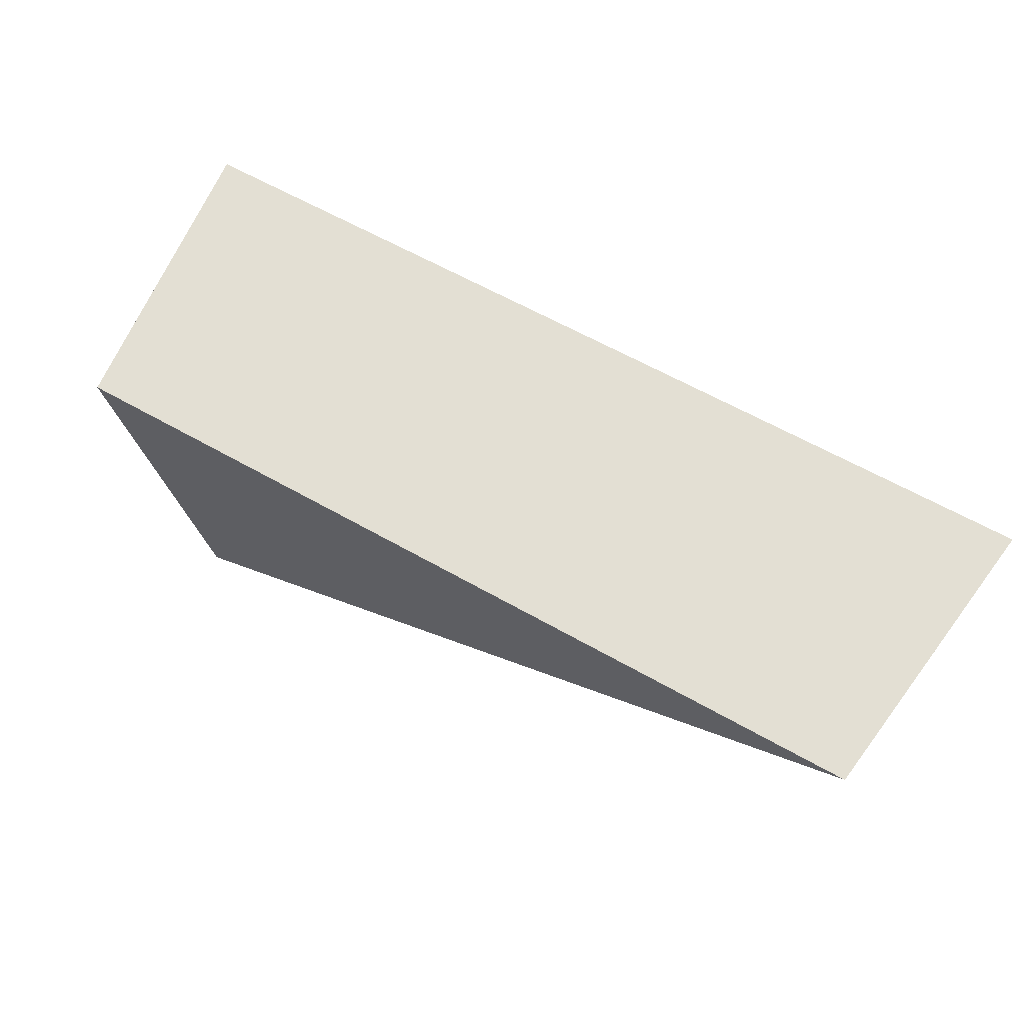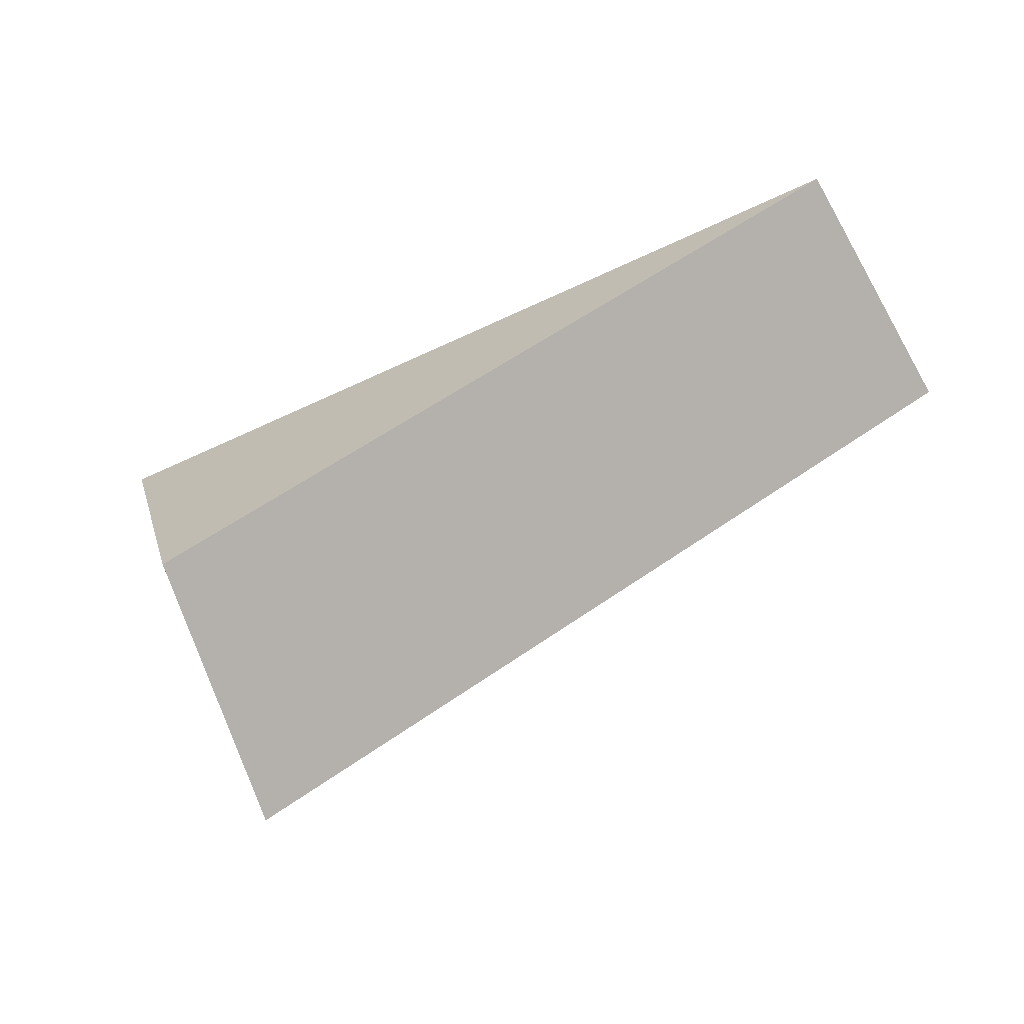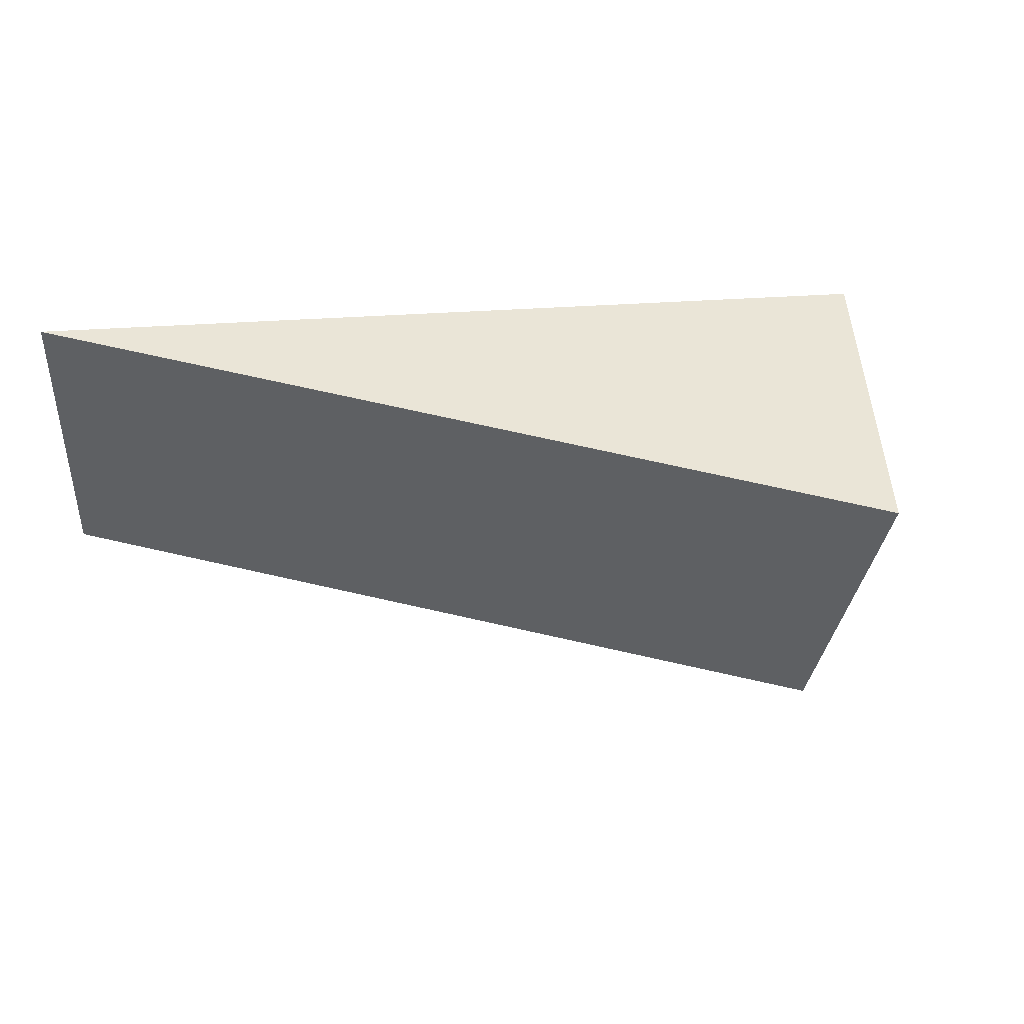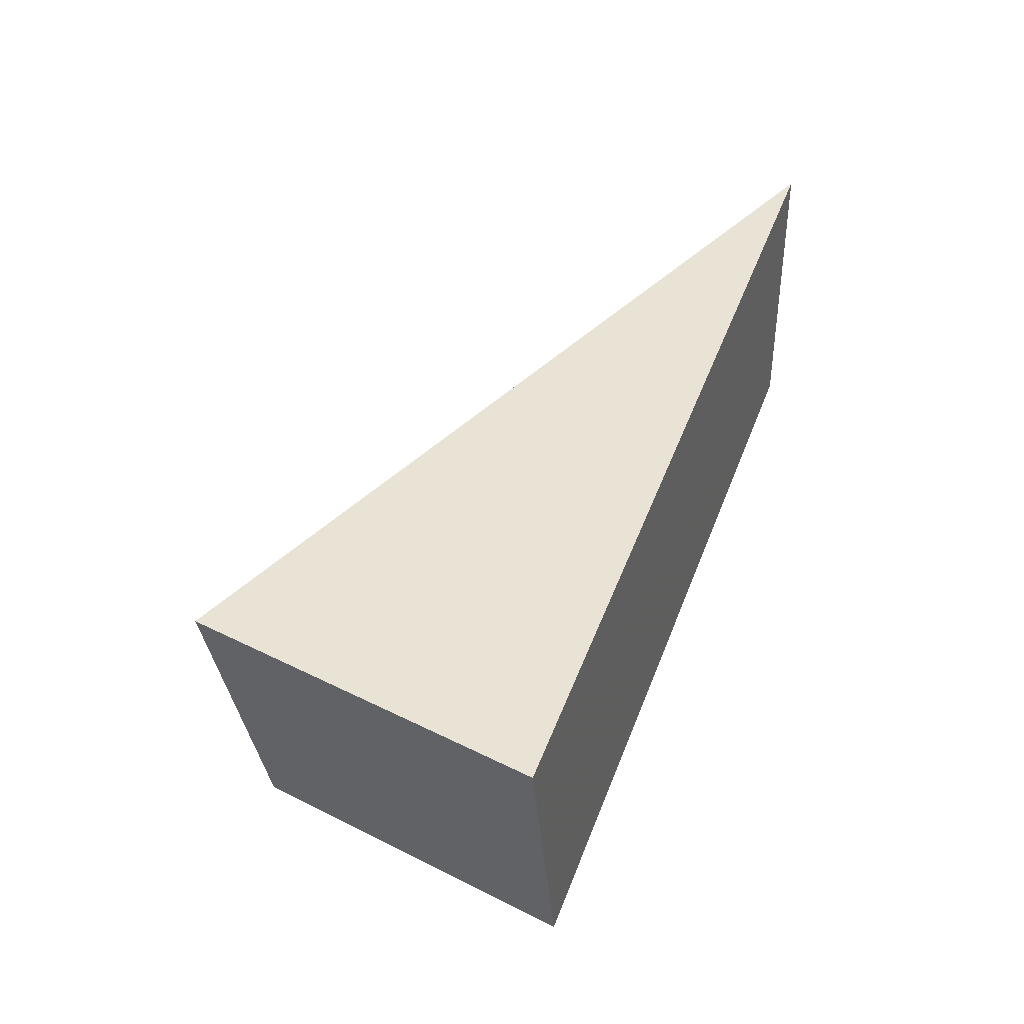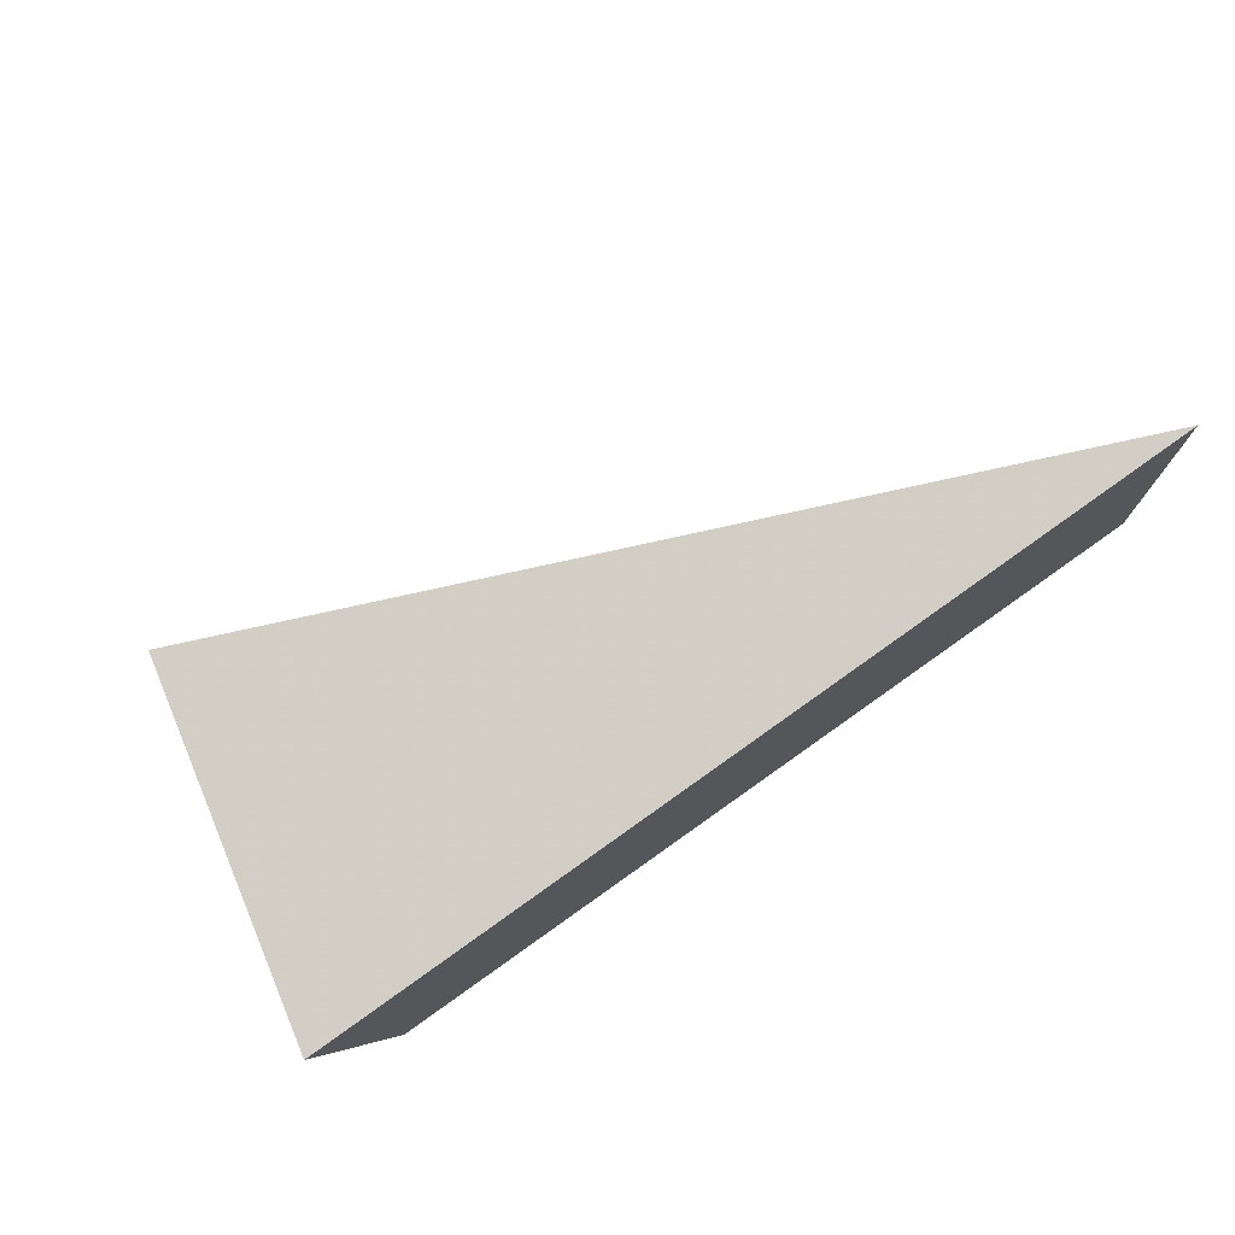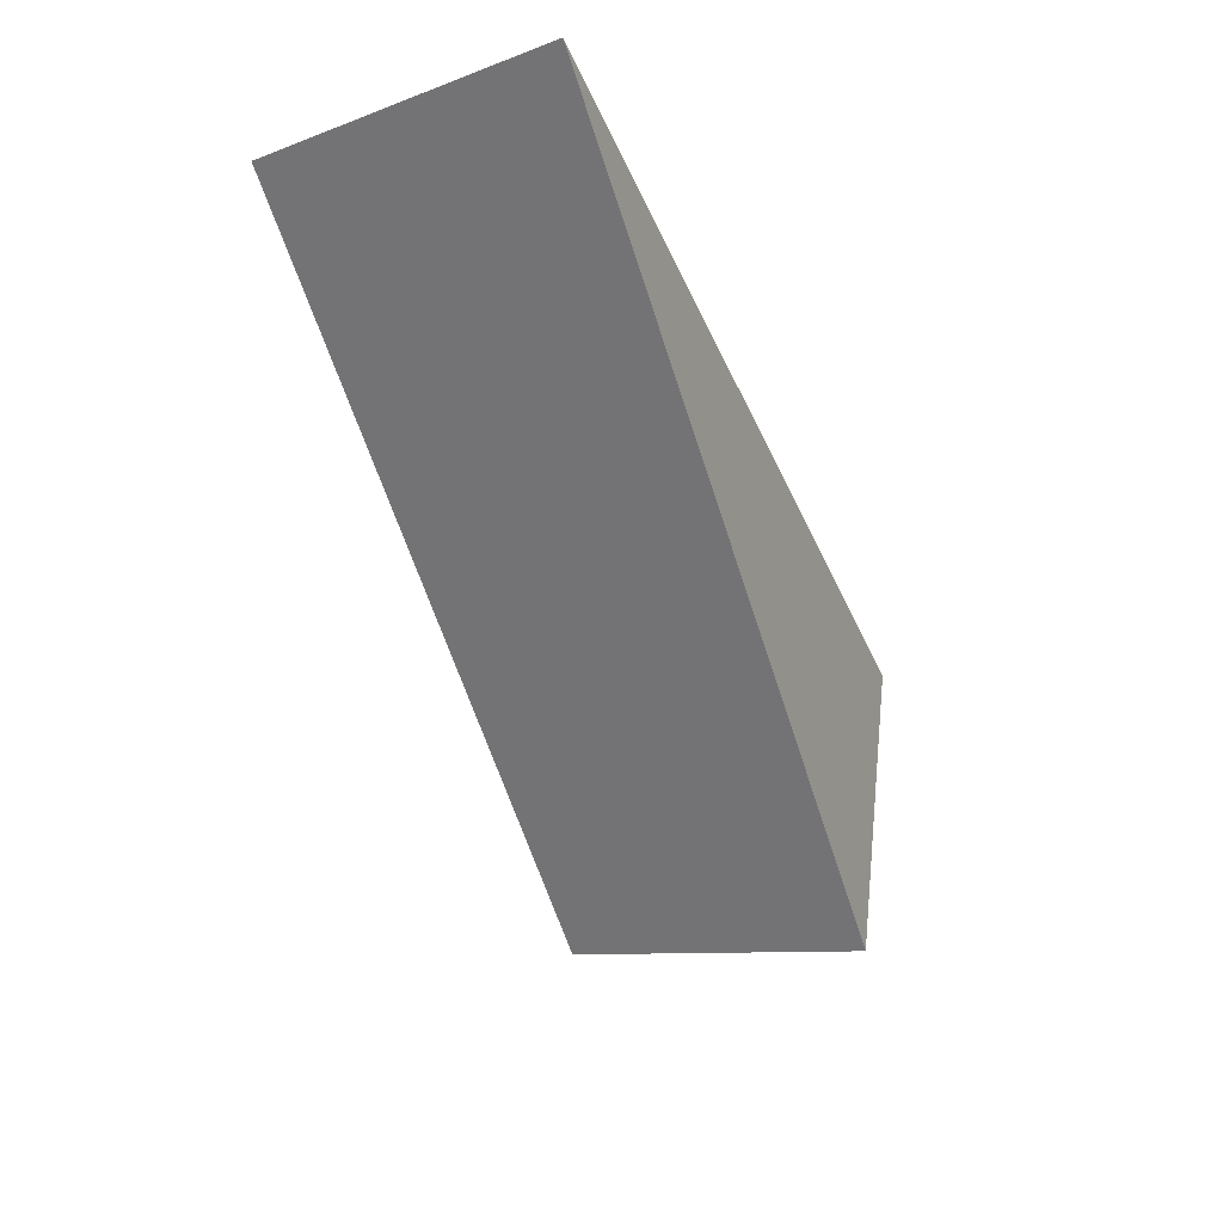
<metadata>
{"format":"obj","ext":"obj","renderer":"f3d","projection":"perspective","resolution":1024,"background":"white","views":[{"elev":67.8,"azim":36.8,"up":"+Z"},{"elev":-66.4,"azim":30.2,"up":"+Z"},{"elev":42.8,"azim":162.7,"up":"+Y"},{"elev":39.4,"azim":-74.0,"up":"+Y"},{"elev":76.0,"azim":-38.9,"up":"+Y"},{"elev":-32.8,"azim":117.6,"up":"+Z"}]}
</metadata>
<code>
v 2.037 0.1548 2.479
v 2.037 0.1548 2.477
v 2.042 0.1554 2.48
v 2.042 0.1573 2.48
v 2.042 0.1554 2.48
v 2.037 0.1548 2.477
v 2.037 0.1567 2.477
v 2.037 0.1567 2.477
v 2.037 0.1548 2.477
v 2.037 0.1548 2.479
v 2.036 0.1567 2.479
v 2.036 0.1567 2.479
v 2.037 0.1548 2.479
v 2.042 0.1554 2.48
v 2.042 0.1573 2.48
v 2.042 0.1573 2.48
v 2.037 0.1567 2.477
v 2.036 0.1567 2.479
f 1 2 3
f 4 5 6
f 4 6 7
f 8 9 10
f 8 10 11
f 12 13 14
f 12 14 15
f 16 17 18

</code>
